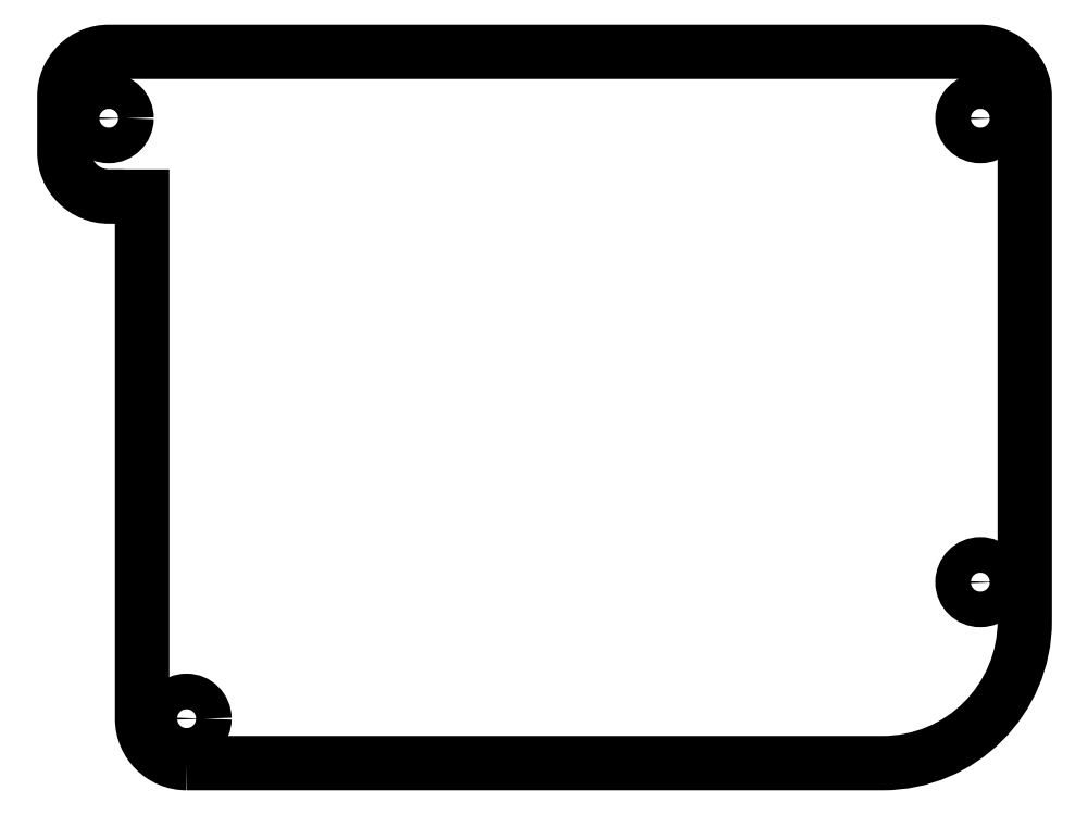
<metadata>
{"format":"dxf","ext":"dxf","renderer":"ezdxf+matplotlib","layout":"modelspace","background":"white","min_lineweight":24,"dpi":150}
</metadata>
<code>
0
SECTION
2
ENTITIES
0
CIRCLE
8
0
10
-20.13
20
-49.18
30
0
40
1
210
6.488e-44
220
-7.982e-72
230
1
0
CIRCLE
8
0
10
24.5
20
-41.5
30
0
40
1
210
6.488e-44
220
-7.982e-72
230
1
0
CIRCLE
8
0
10
24.5
20
-15.41
30
-4.441e-15
40
1
210
6.488e-44
220
-7.982e-72
230
1
0
CIRCLE
8
0
10
-24.5
20
-15.41
30
0
40
1
210
6.488e-44
220
-7.982e-72
230
1
0
LWPOLYLINE
8
0
90
13
70
1
43
0
10
-20.13
20
-51.68
10
19
20
-51.68
42
0.4142
10
27
20
-43.68
10
27
20
-14.18
42
0.4142
10
24.5
20
-11.68
10
-24.5
20
-11.68
42
0.4142
10
-27
20
-14.18
10
-27
20
-17.31
42
0.4142
10
-24.5
20
-19.81
10
-23.62
20
-19.81
10
-23.62
20
-19.81
10
-22.62
20
-19.81
10
-22.63
20
-49.18
42
0.4142
0
ENDSEC
0
EOF

</code>
